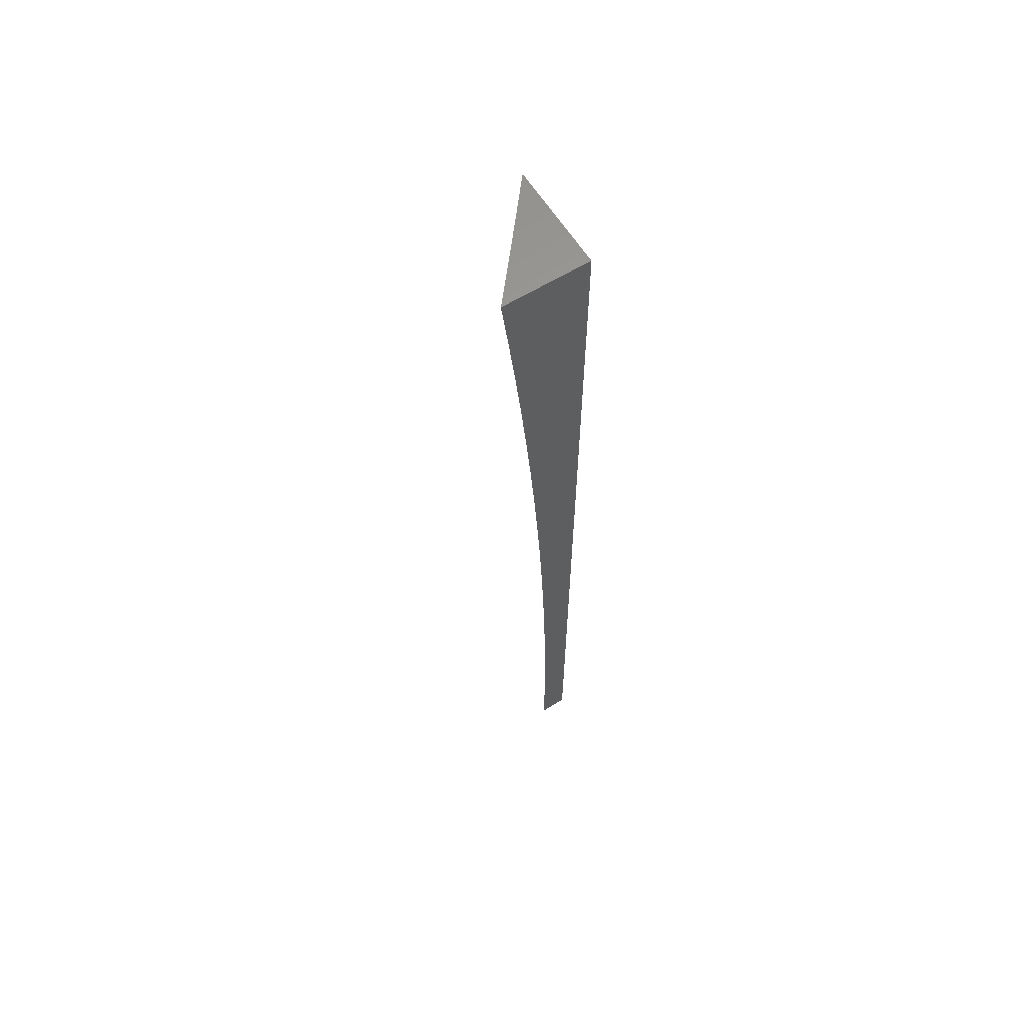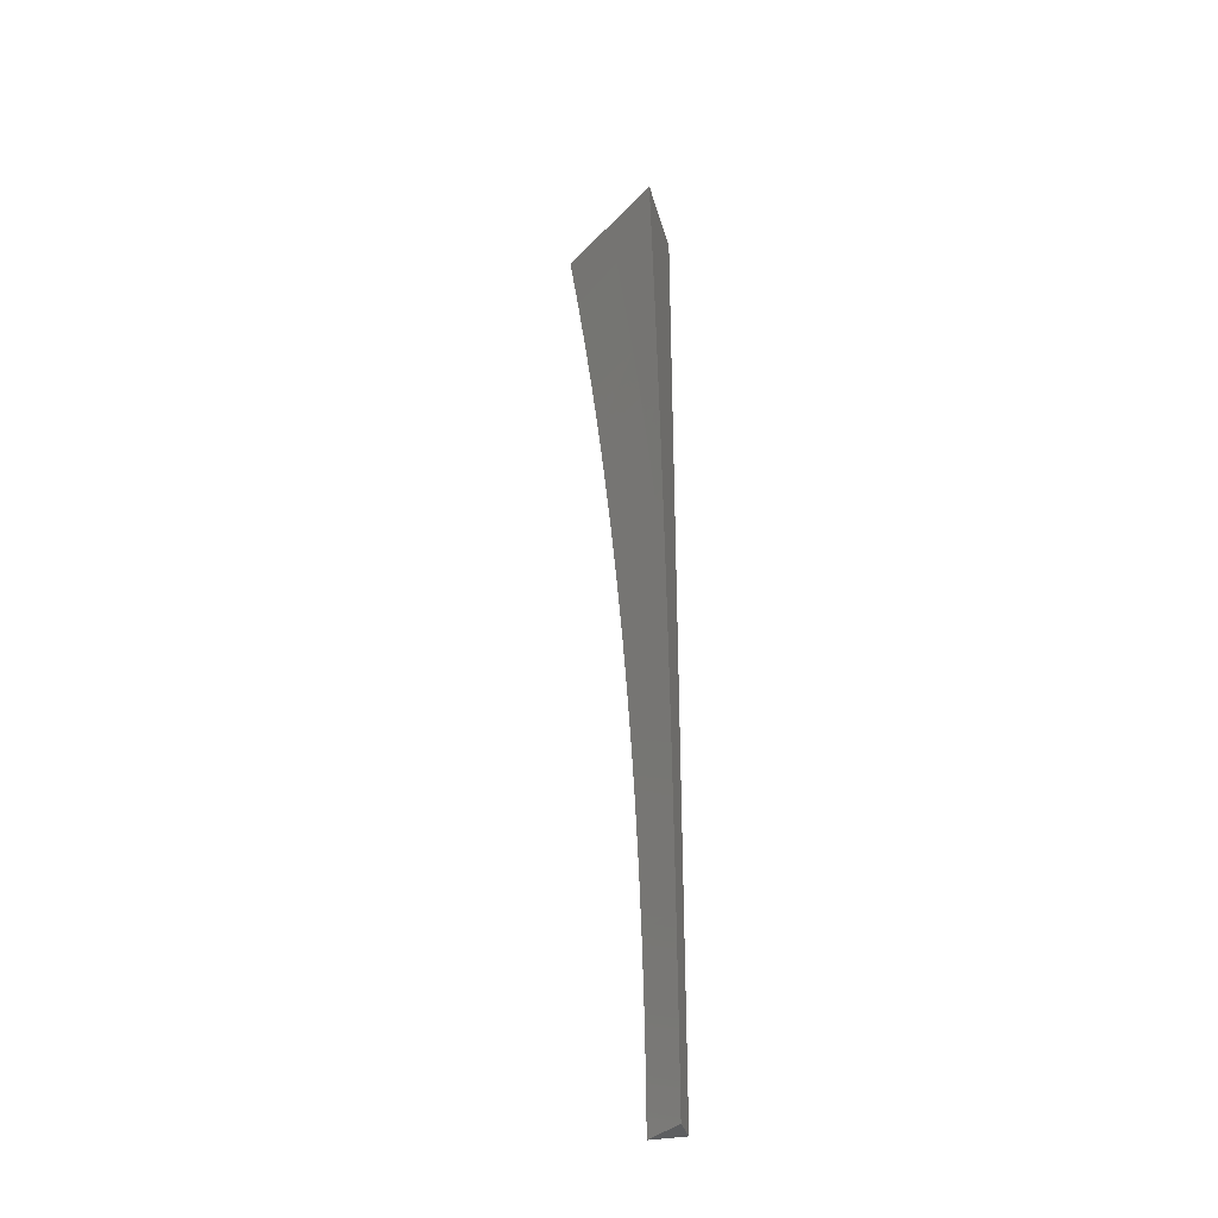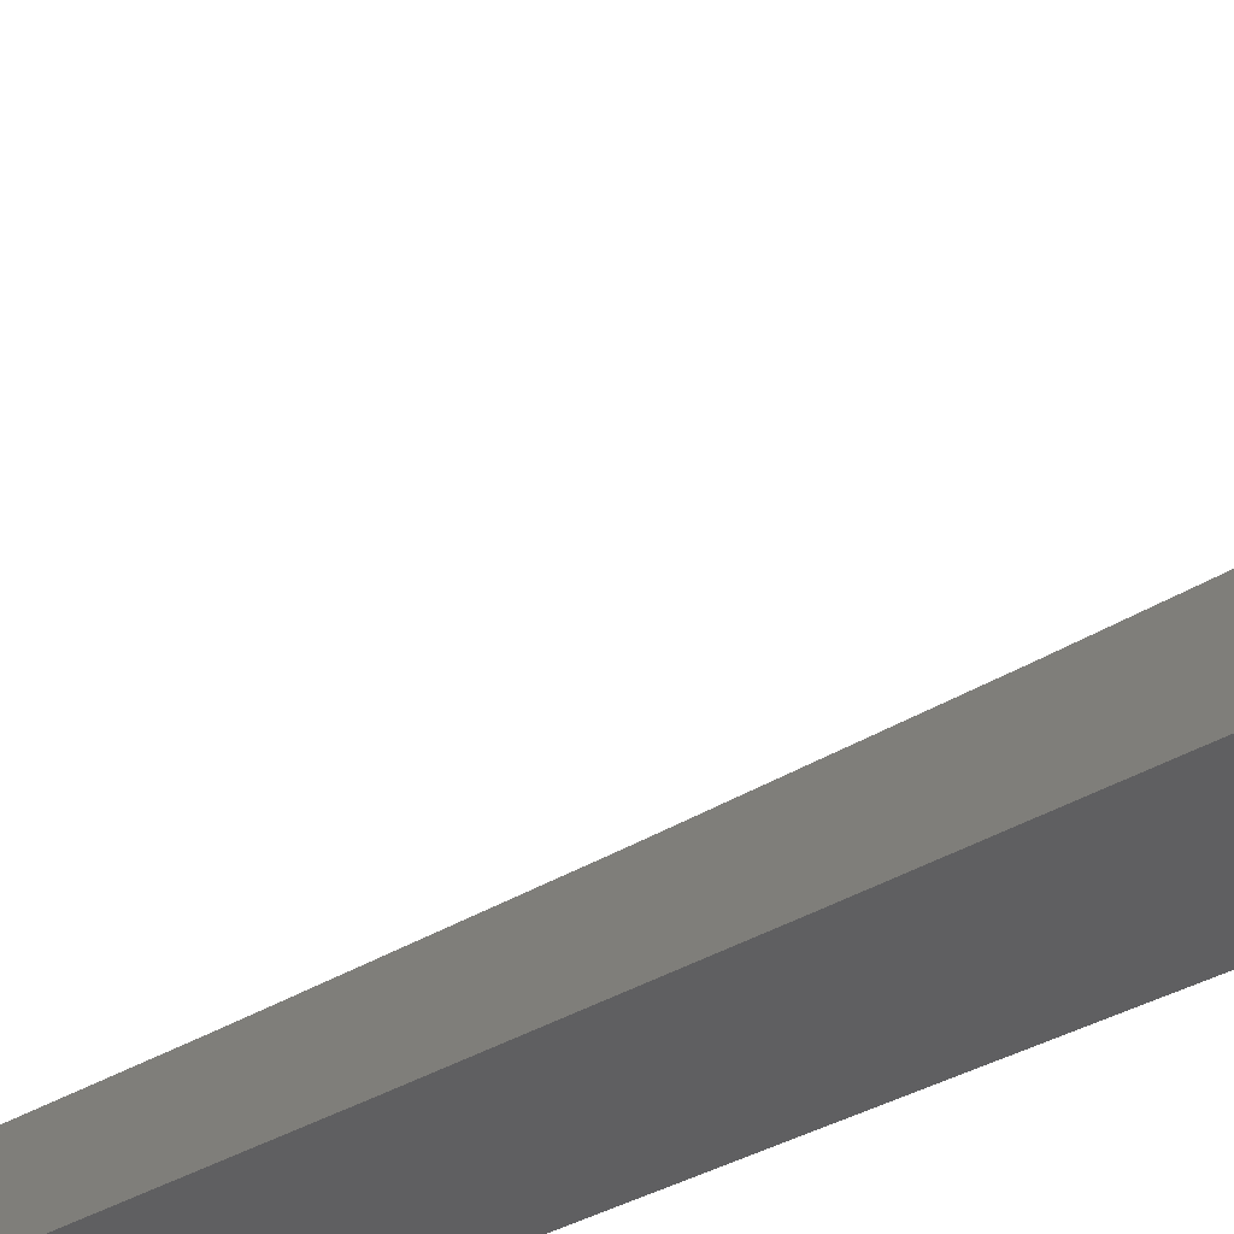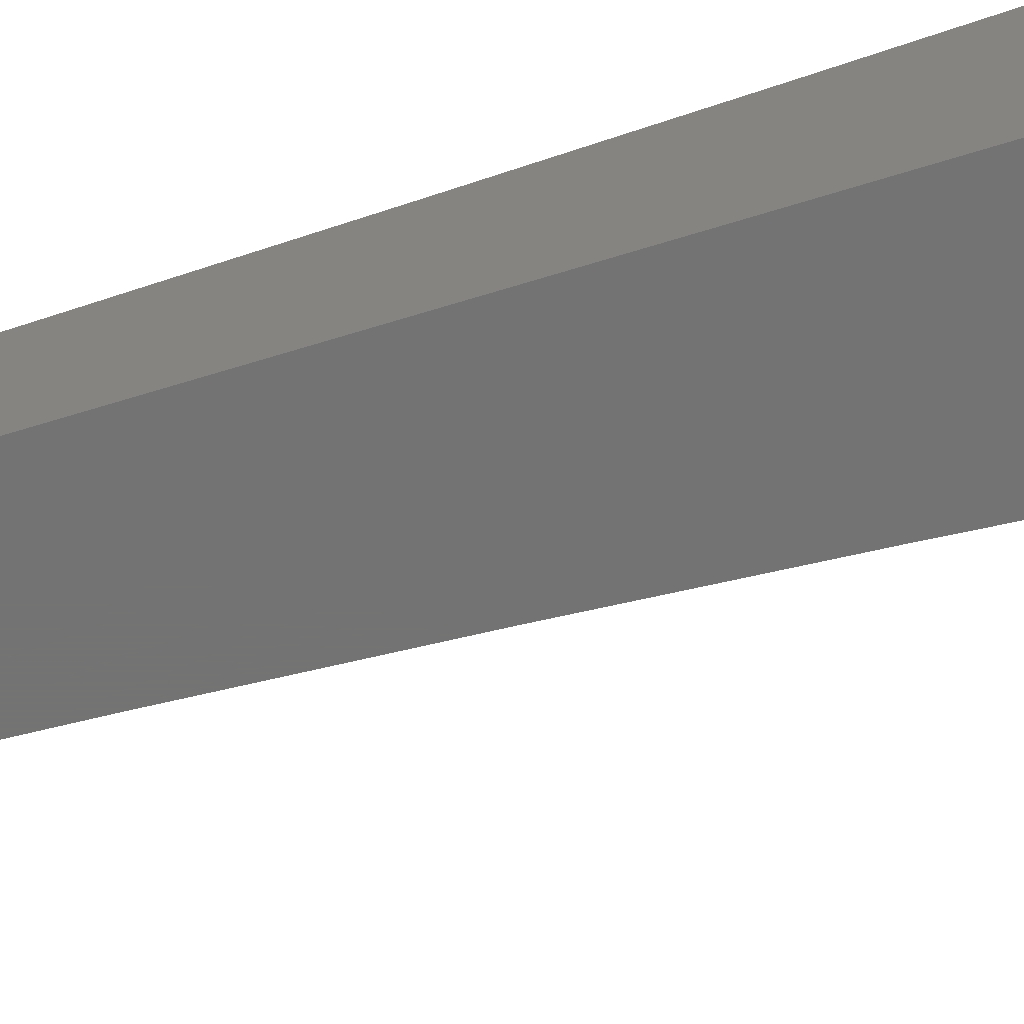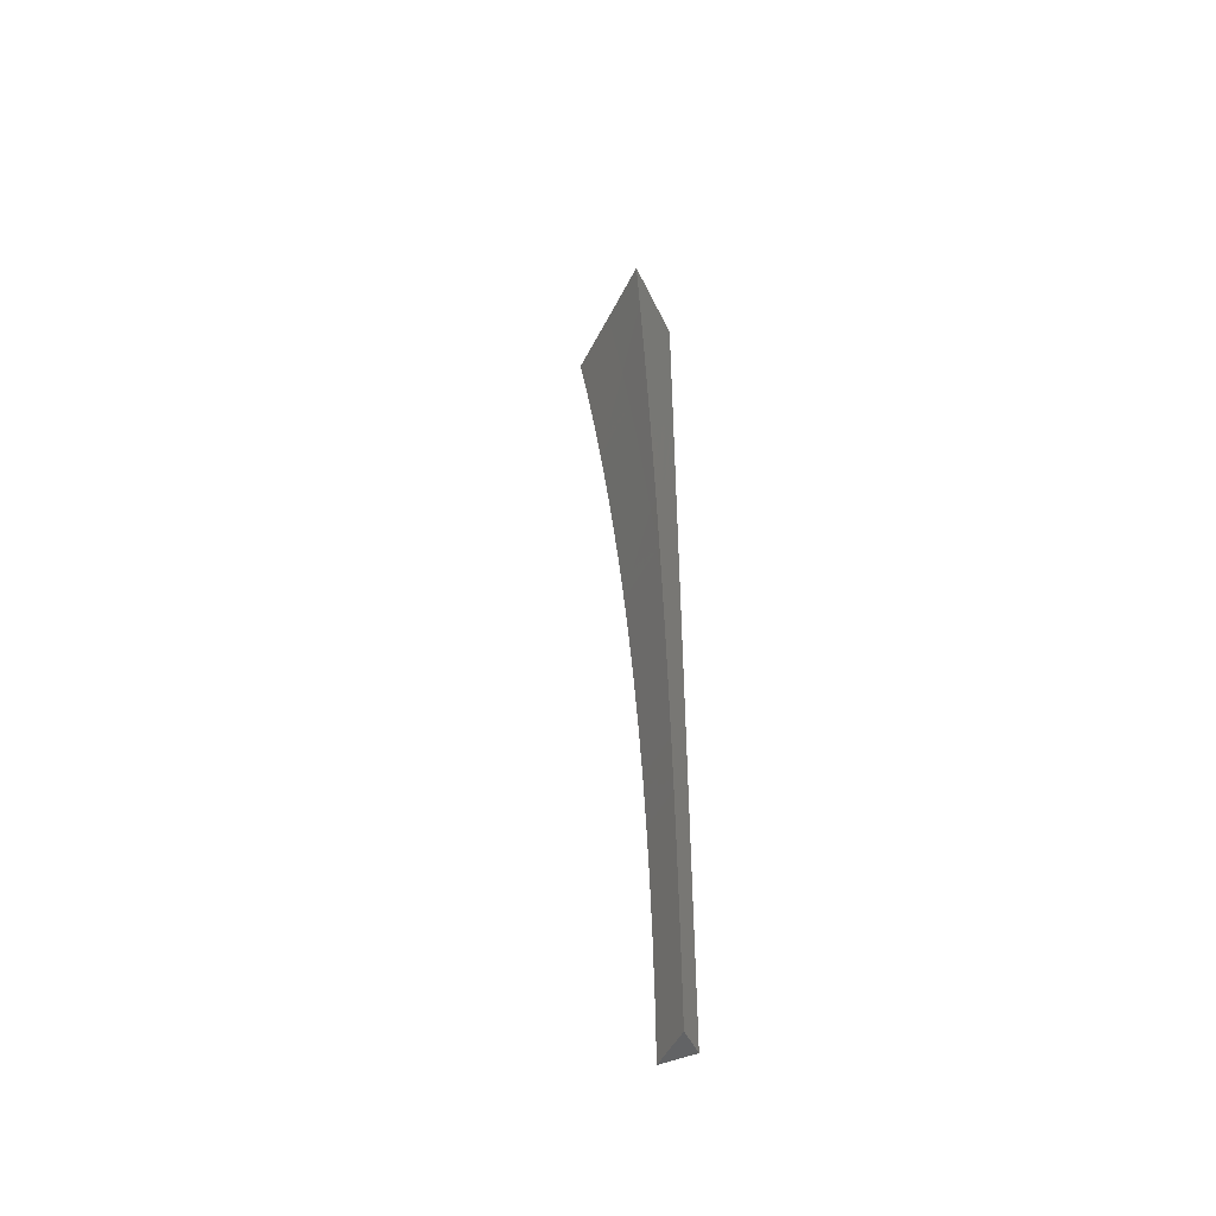
<metadata>
{"format":"stl","ext":"stl","renderer":"f3d","projection":"perspective","resolution":1024,"background":"white","views":[{"elev":61.9,"azim":58.0,"up":"+Y"},{"elev":-34.6,"azim":14.4,"up":"+Y"},{"elev":49.0,"azim":63.8,"up":"+Z"},{"elev":-65.7,"azim":107.6,"up":"+Z"},{"elev":-49.4,"azim":24.7,"up":"+Y"}]}
</metadata>
<code>
# stl→obj: 44 verts, 84 faces
v 6.889 1 -9
v 6.898 0.9379 -9
v 6.945 1 -8.954
v 6.953 0.9437 -8.954
v 7 1 -8.909
v 7 0.9378 -8.916
v 6.962 0.8797 -8.954
v 7 0.8756 -8.923
v 6.97 0.8158 -8.954
v 7 0.8133 -8.93
v 6.977 0.752 -8.954
v 7 0.7509 -8.936
v 6.984 0.6884 -8.954
v 7 0.6885 -8.941
v 7 0.6261 -8.946
v 6.99 0.6252 -8.954
v 7 0.5636 -8.951
v 6.996 0.5616 -8.954
v 7 0.5011 -8.955
v 6.946 0.5014 -9
v 6.95 0.4389 -9
v 6.907 0.8757 -9
v 6.915 0.8135 -9
v 6.922 0.7512 -9
v 6.929 0.6888 -9
v 6.935 0.6264 -9
v 6.941 0.5639 -9
v 7 0.4386 -8.959
v 6.954 0.3763 -9
v 7 0.376 -8.962
v 6.957 0.3136 -9
v 7 0.3134 -8.965
v 6.96 0.2509 -9
v 7 0.2508 -8.967
v 6.962 0.1882 -9
v 7 0.1881 -8.969
v 6.963 0.1255 -9
v 7 0.1254 -8.97
v 6.964 0.06276 -9
v 7 0.06272 -8.971
v 6.965 0 -9
v 7 0 -8.971
v 7 0 -9
v 7 1 -9
f 1 2 3
f 3 2 4
f 3 4 5
f 5 4 6
f 6 4 7
f 6 7 8
f 8 7 9
f 8 9 10
f 10 9 11
f 10 11 12
f 12 11 13
f 12 13 14
f 14 13 15
f 15 13 16
f 15 16 17
f 17 16 18
f 17 18 19
f 19 18 20
f 19 20 21
f 2 22 4
f 4 22 7
f 22 23 7
f 7 23 9
f 23 24 9
f 9 24 11
f 24 25 11
f 11 25 13
f 25 26 13
f 13 26 16
f 26 27 16
f 16 27 18
f 27 20 18
f 19 21 28
f 28 21 29
f 28 29 30
f 30 29 31
f 30 31 32
f 32 31 33
f 32 33 34
f 34 33 35
f 34 35 36
f 36 35 37
f 36 37 38
f 38 37 39
f 38 39 40
f 40 39 41
f 40 41 42
f 42 41 43
f 41 39 43
f 43 39 37
f 43 37 35
f 35 33 43
f 43 33 31
f 43 31 44
f 44 31 29
f 44 29 21
f 21 20 44
f 44 20 27
f 44 27 26
f 26 25 44
f 44 25 24
f 44 24 23
f 23 22 44
f 44 22 2
f 44 2 1
f 1 3 44
f 44 3 5
f 5 6 44
f 44 6 8
f 44 8 10
f 10 12 44
f 44 12 14
f 44 14 15
f 15 17 44
f 44 17 19
f 44 19 28
f 28 30 44
f 44 30 32
f 44 32 43
f 43 32 34
f 43 34 36
f 36 38 43
f 43 38 40
f 43 40 42

</code>
